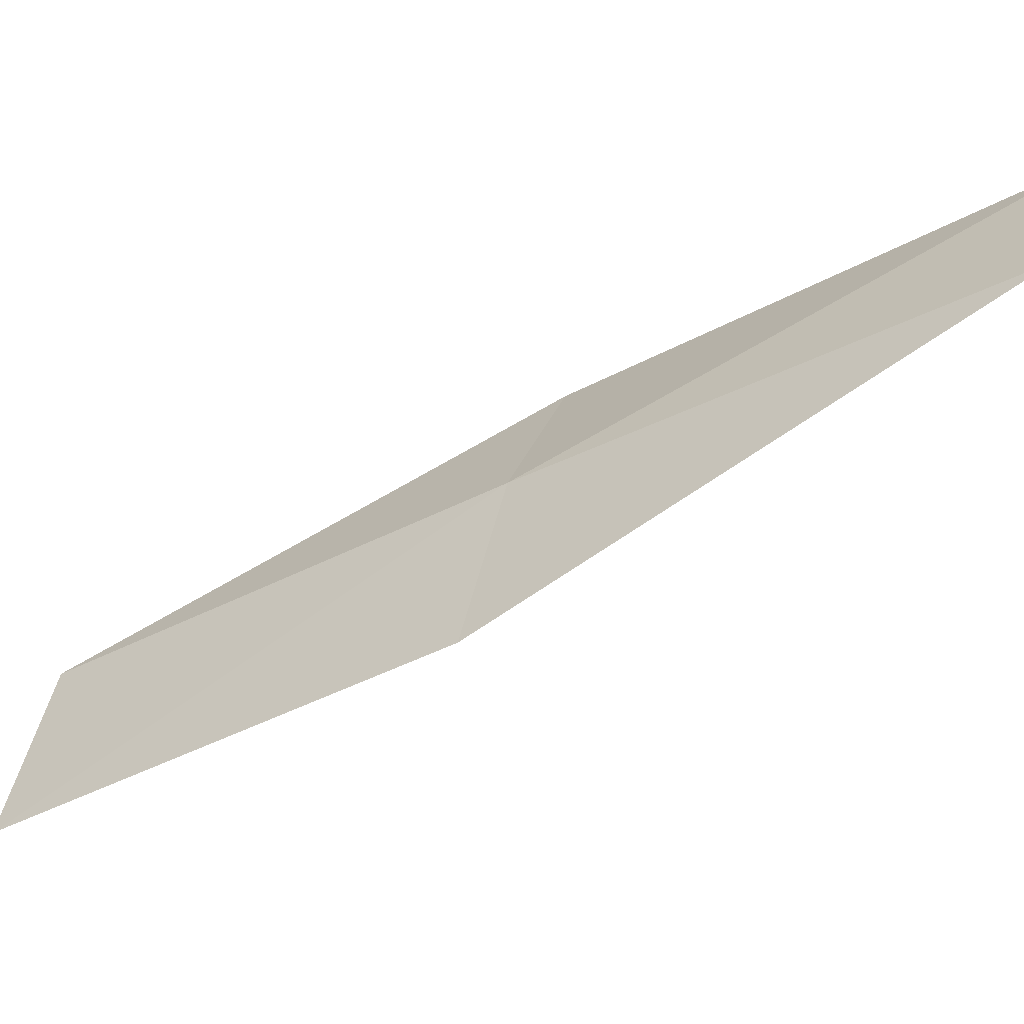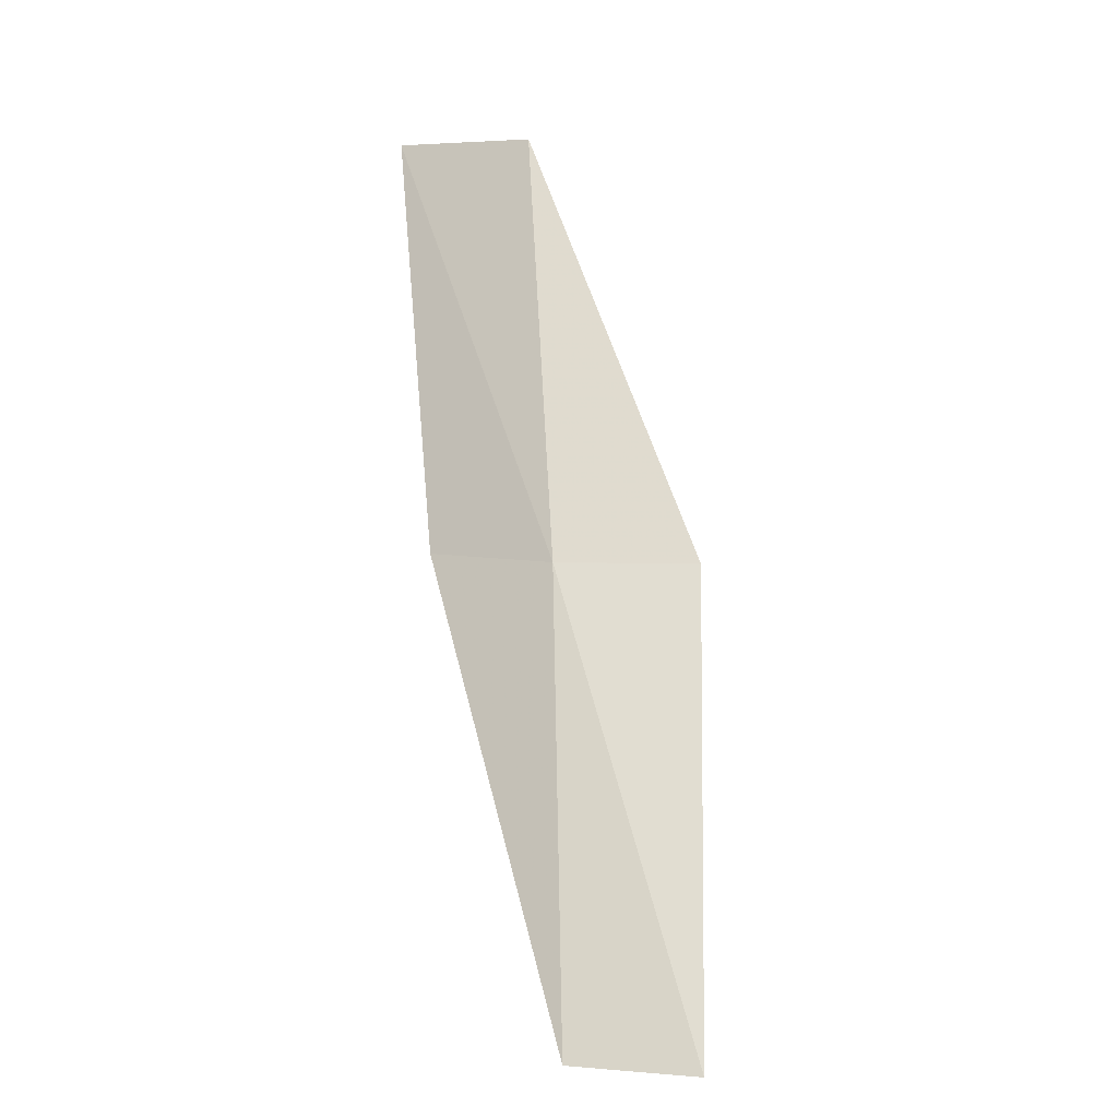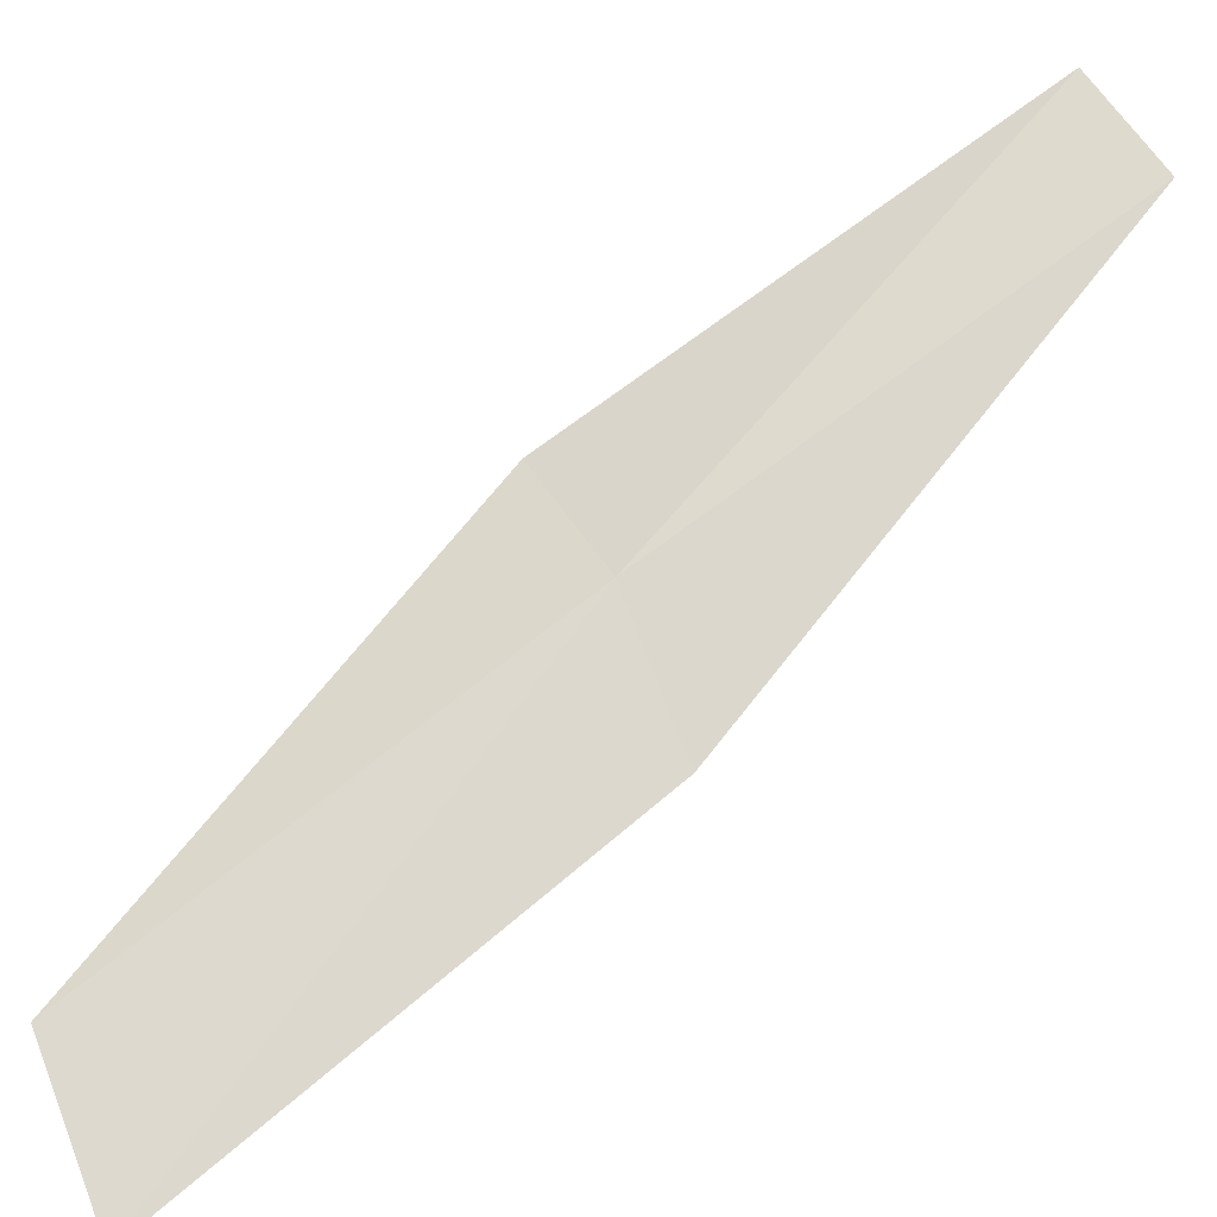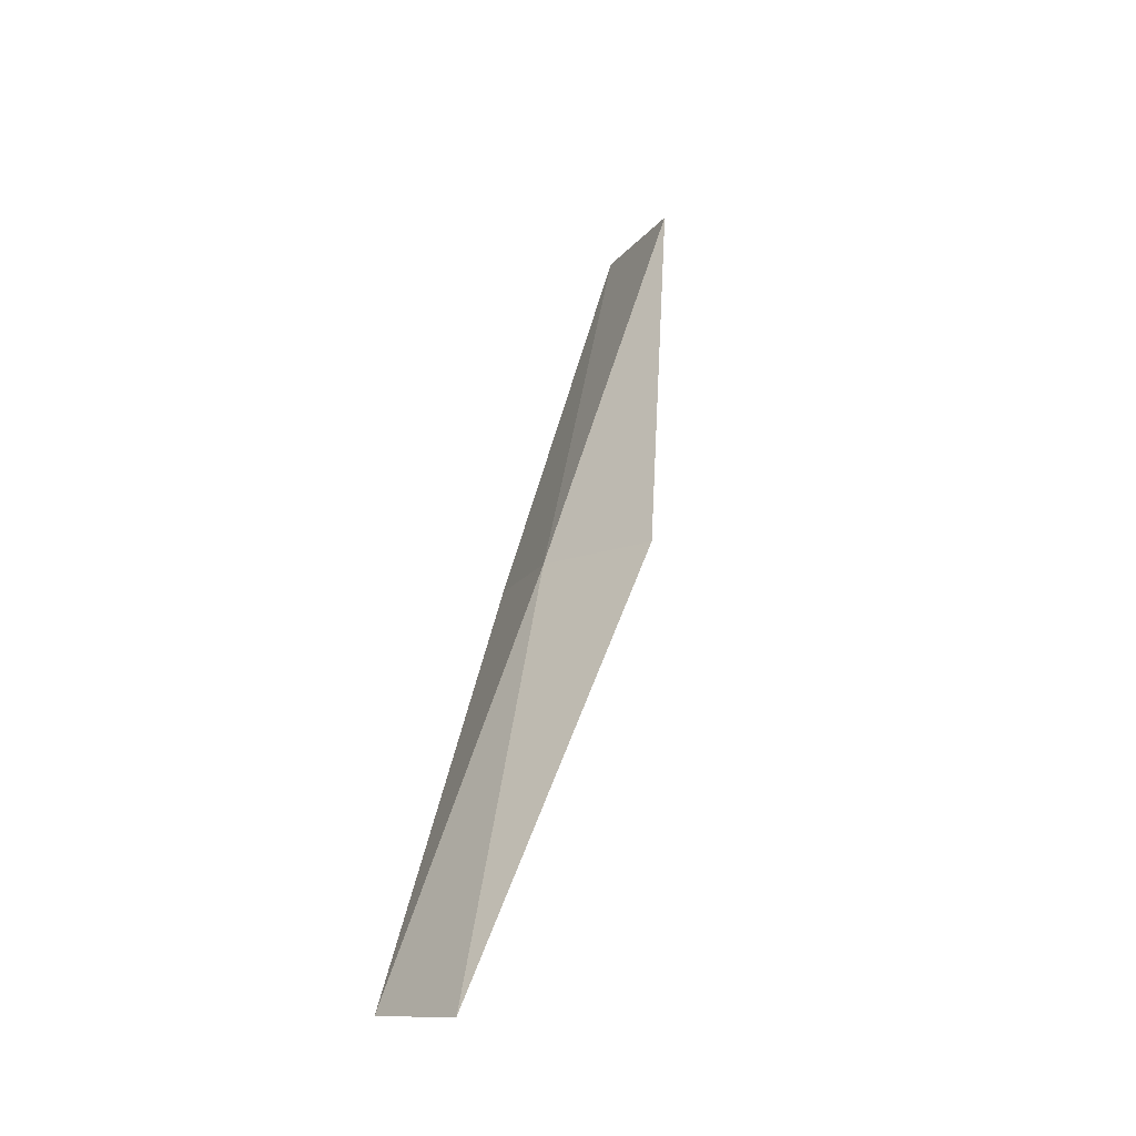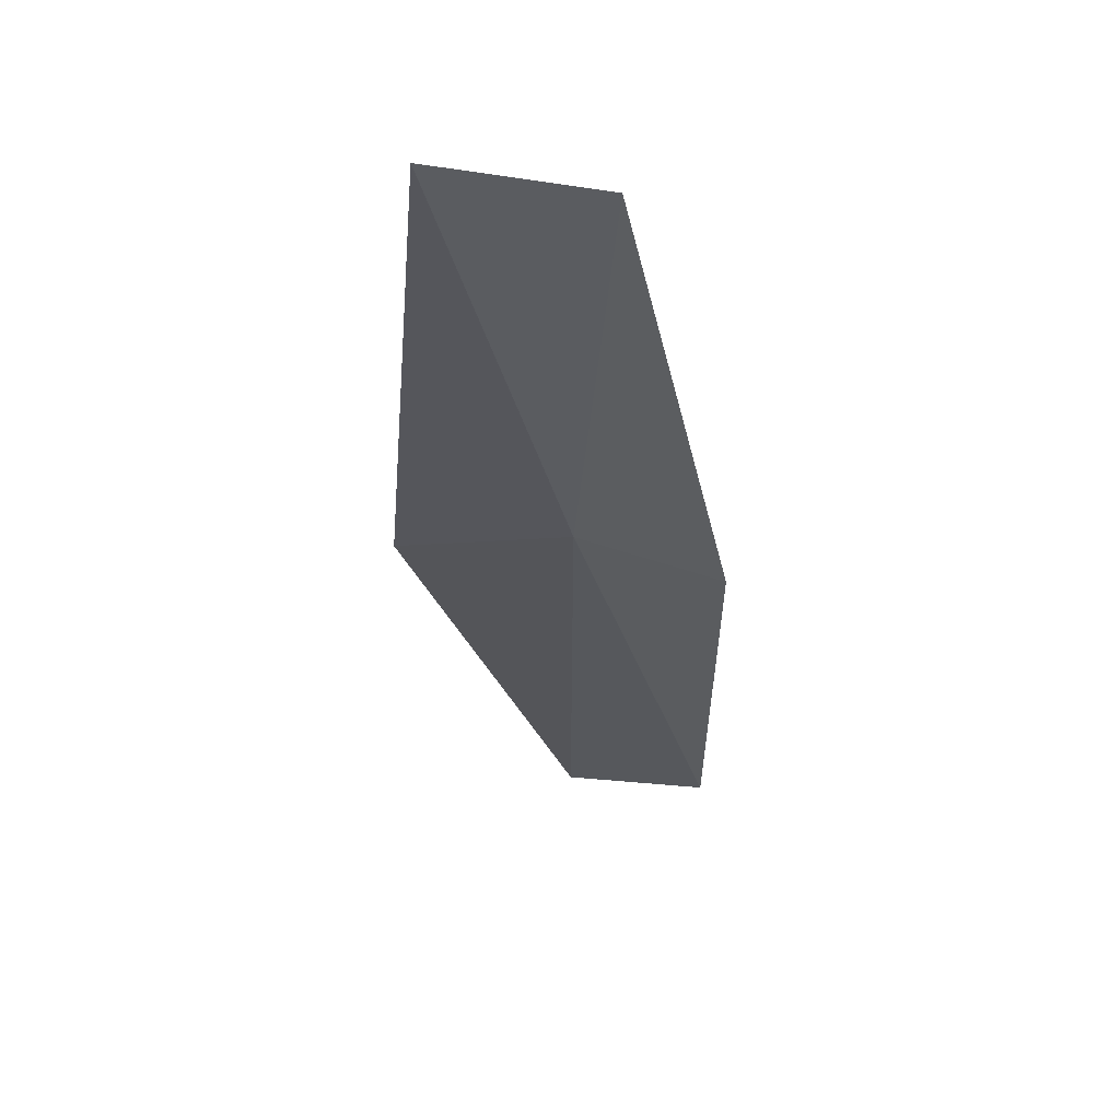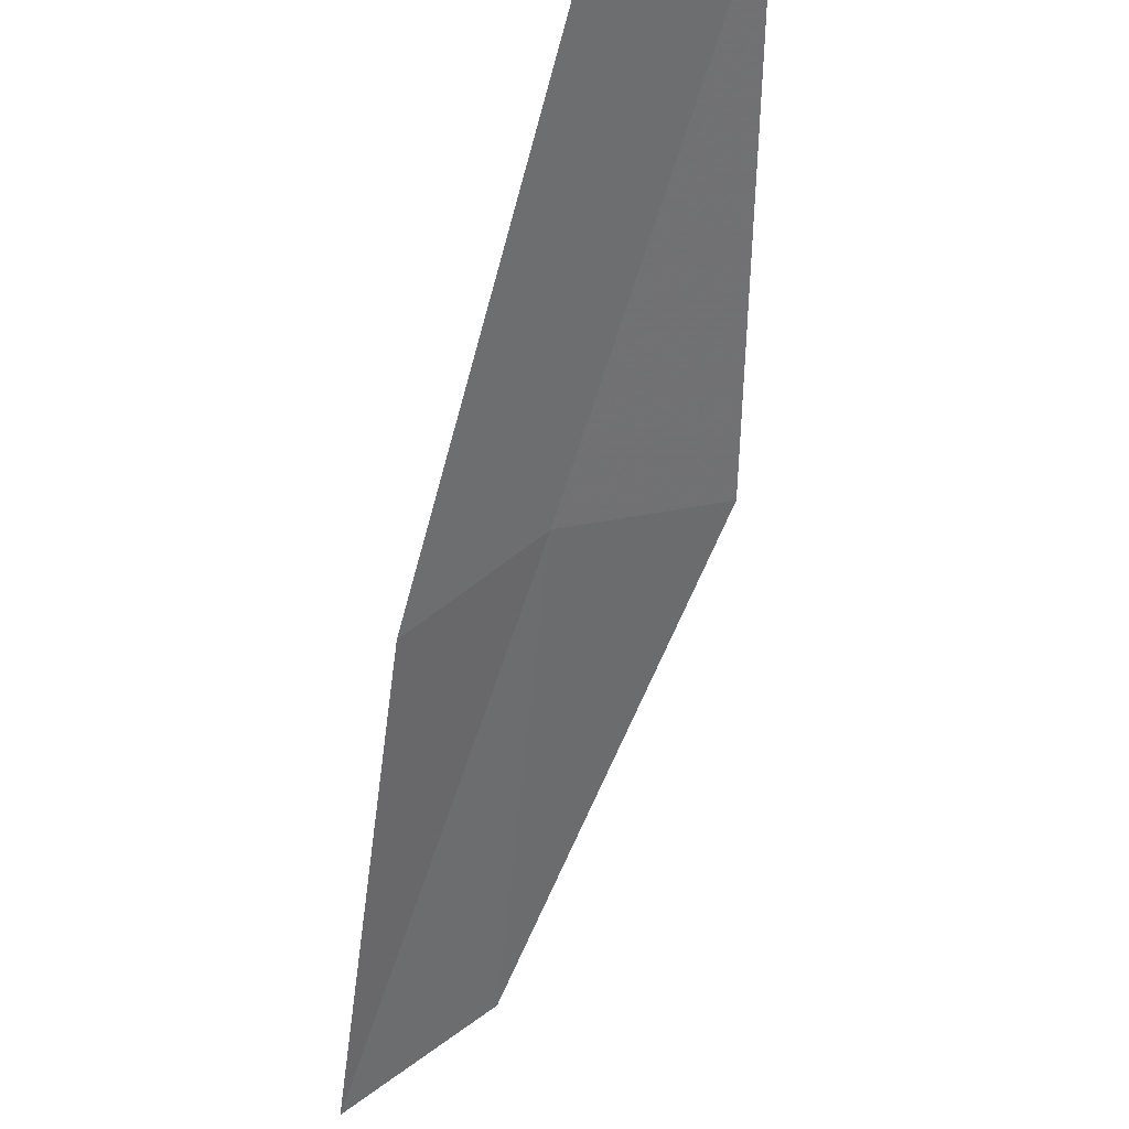
<metadata>
{"format":"obj","ext":"obj","renderer":"f3d","projection":"perspective","resolution":1024,"background":"white","views":[{"elev":18.9,"azim":110.3,"up":"+Y"},{"elev":6.3,"azim":171.4,"up":"+Z"},{"elev":26.0,"azim":62.2,"up":"+Y"},{"elev":-11.6,"azim":-147.8,"up":"+Z"},{"elev":-56.7,"azim":12.4,"up":"+Y"},{"elev":-26.4,"azim":172.7,"up":"+Y"}]}
</metadata>
<code>
v -23.6 -22.38 17.43
v -25.03 -22.03 17.43
v -23.68 -24.73 21.79
v -22.38 -25.73 21.79
v -22.46 -23.36 17.43
v -24.56 -19.6 13.08
v -23.35 -20.09 13.08
f 1 3 2
f 1 5 4
f 1 4 3
f 1 6 7
f 1 2 6
f 1 7 5

</code>
